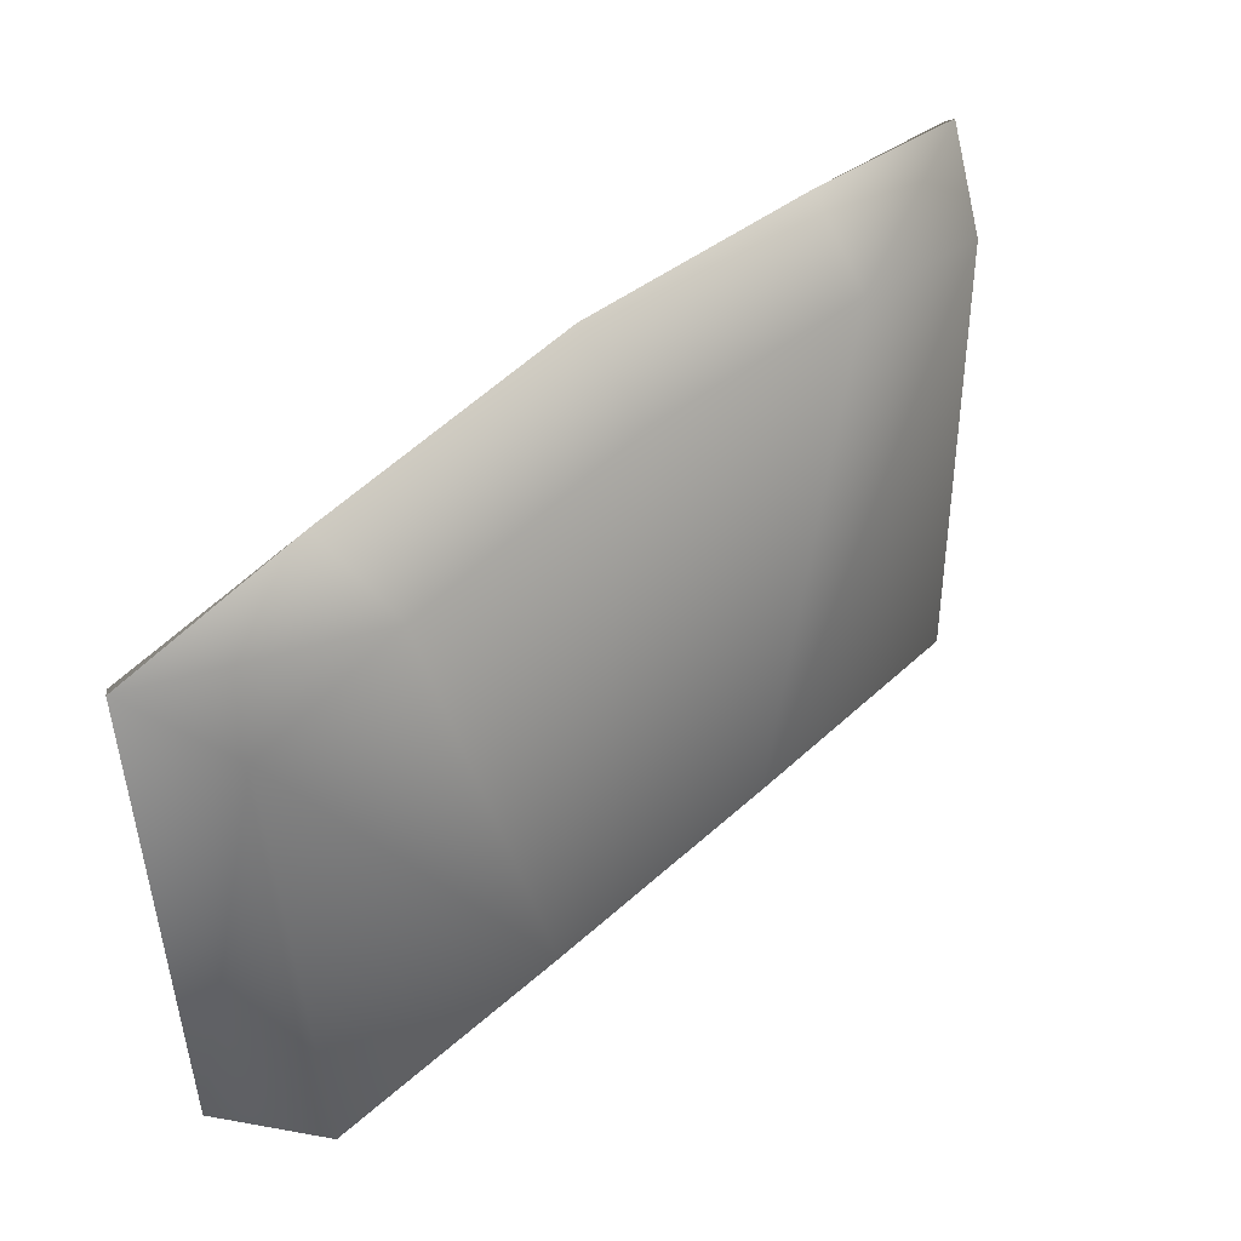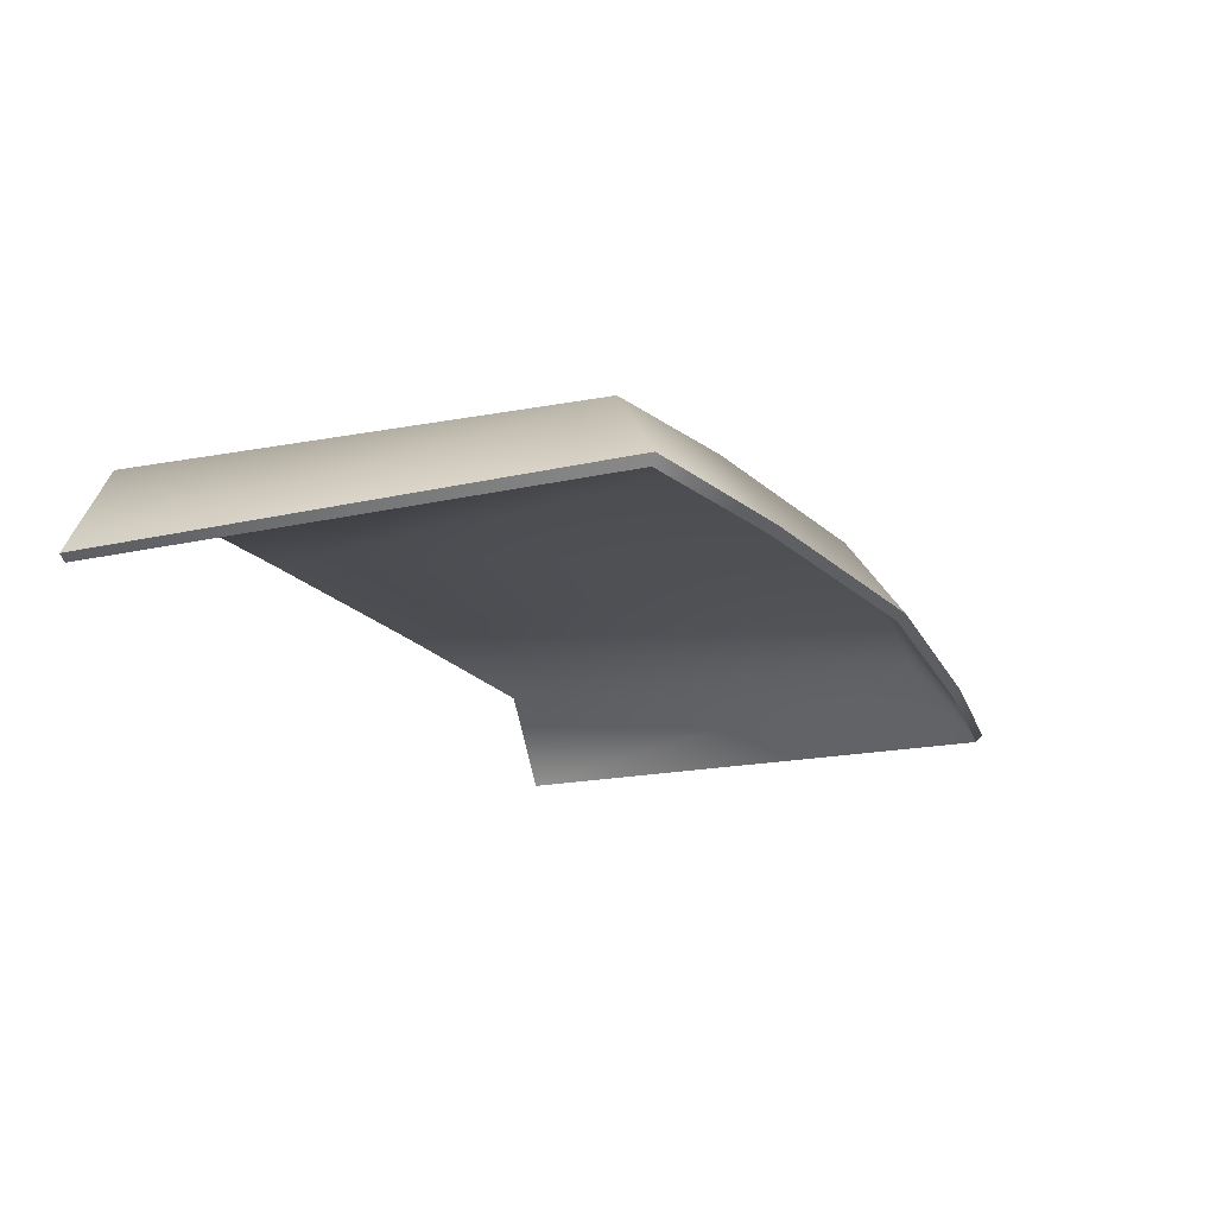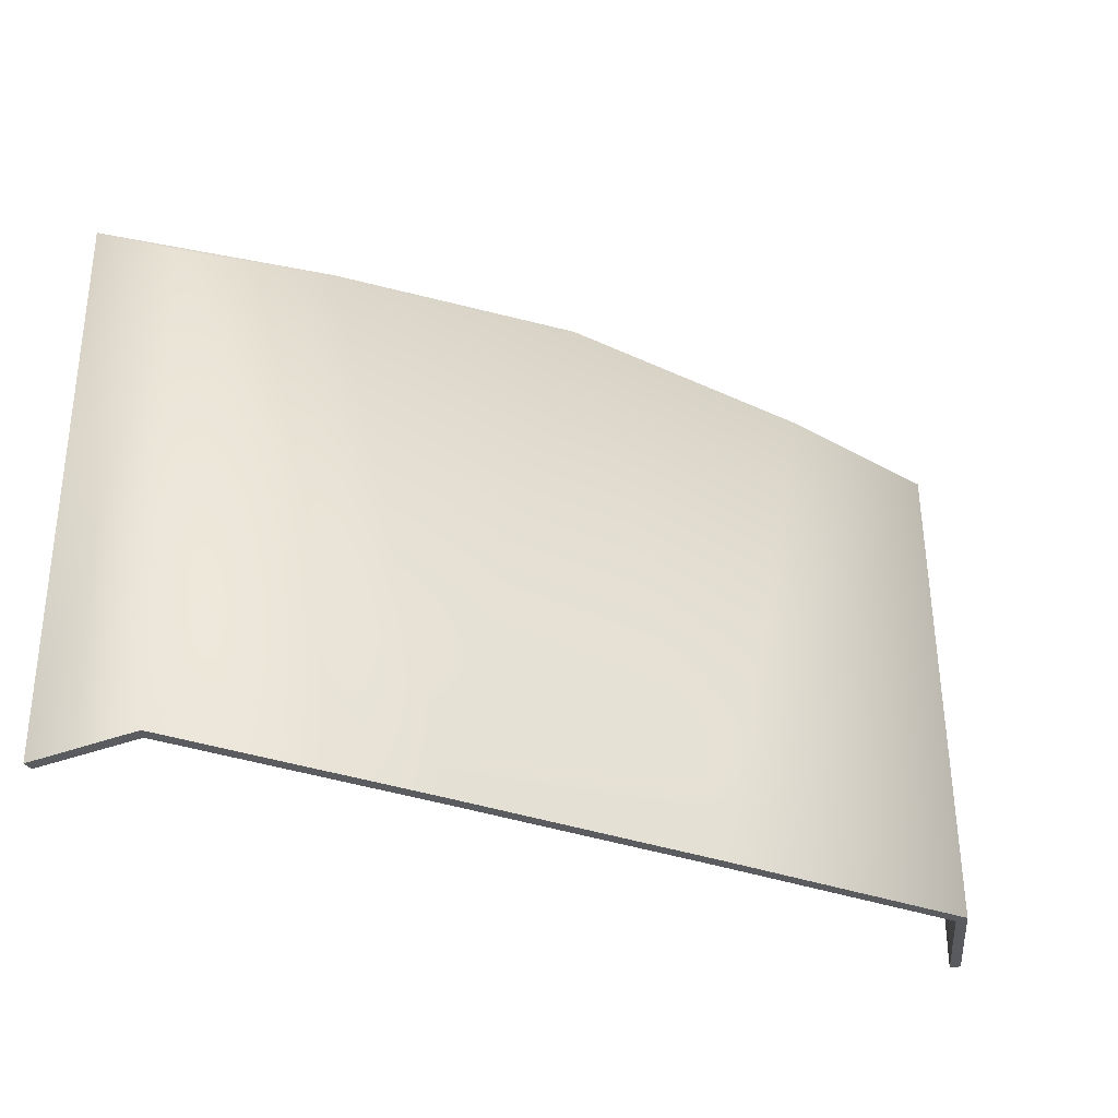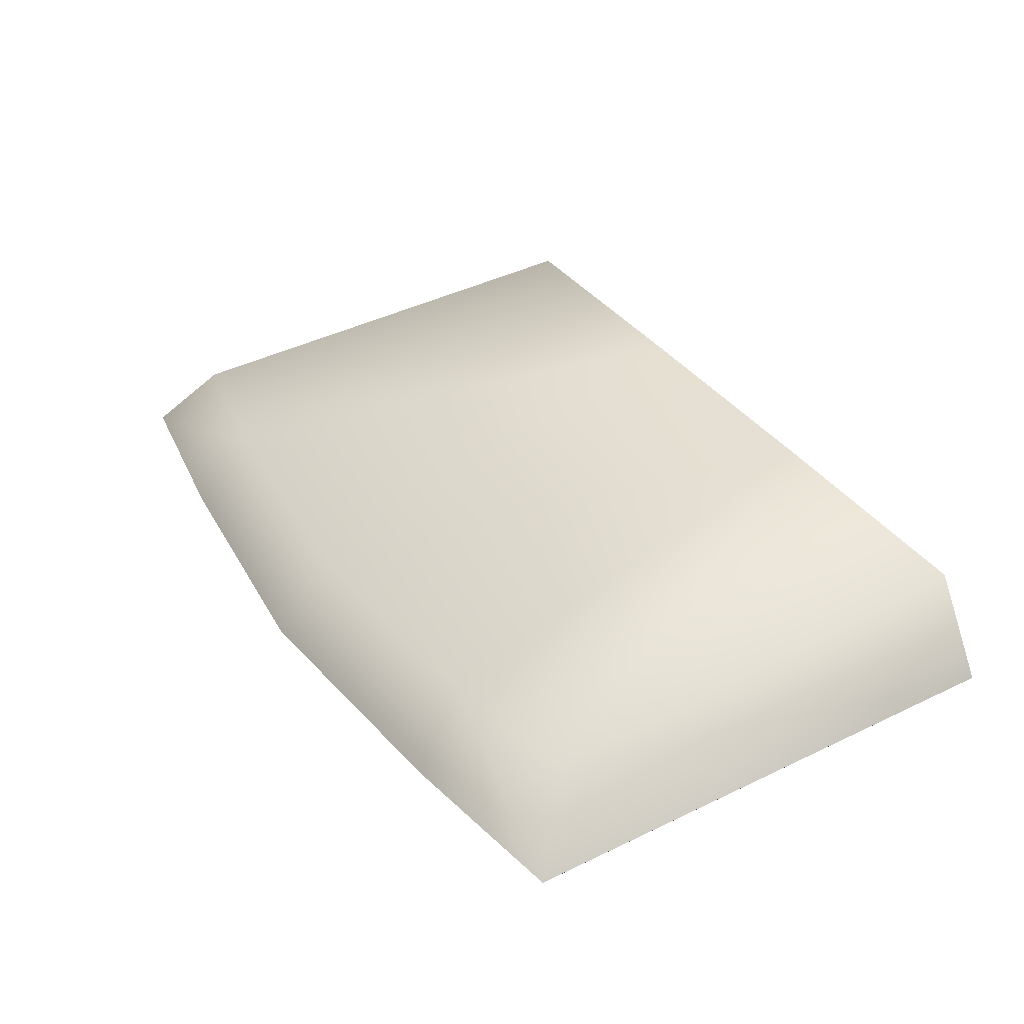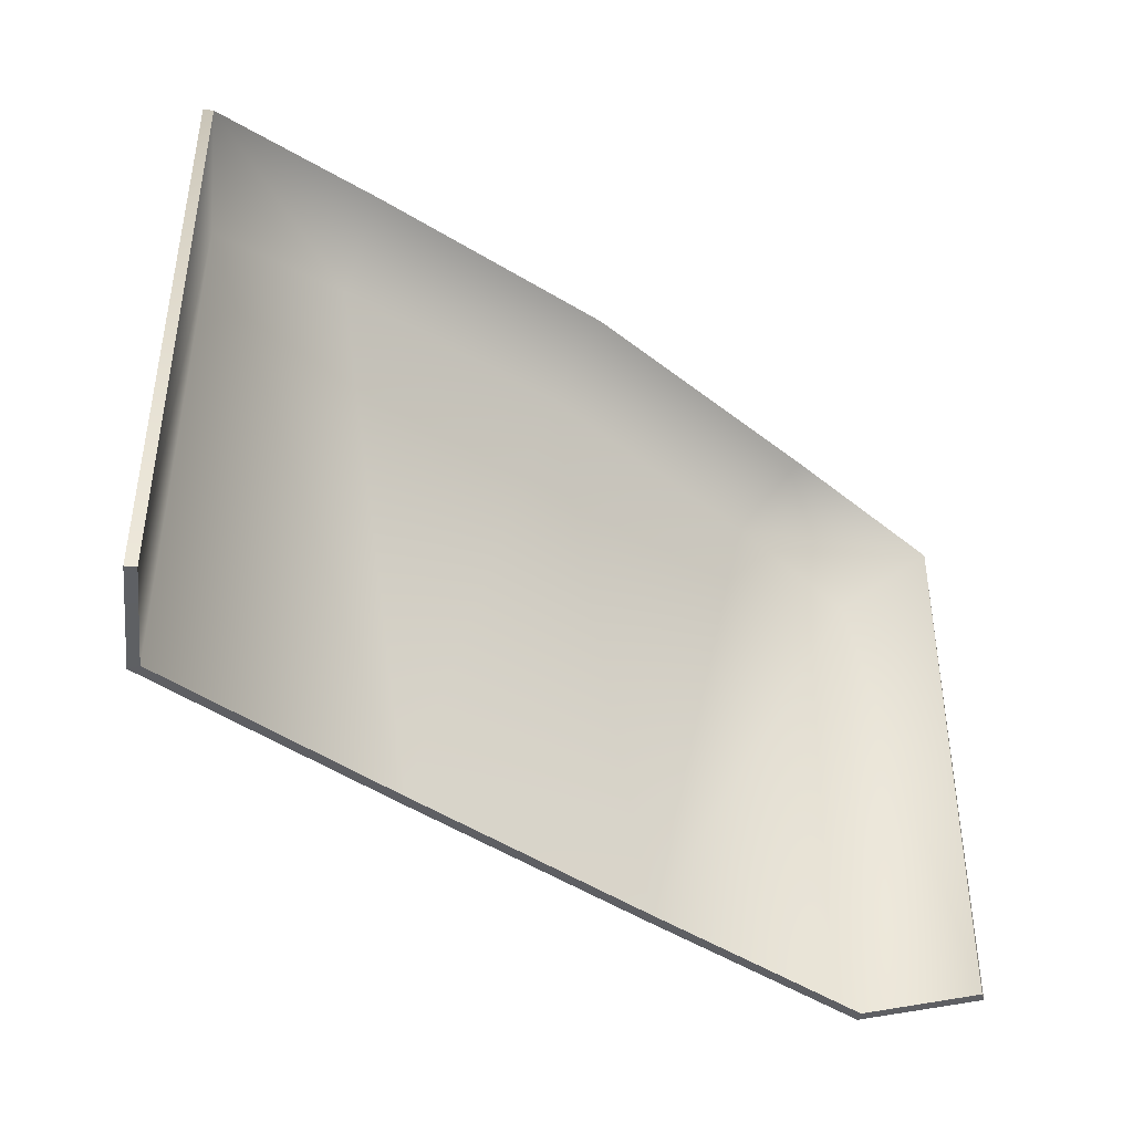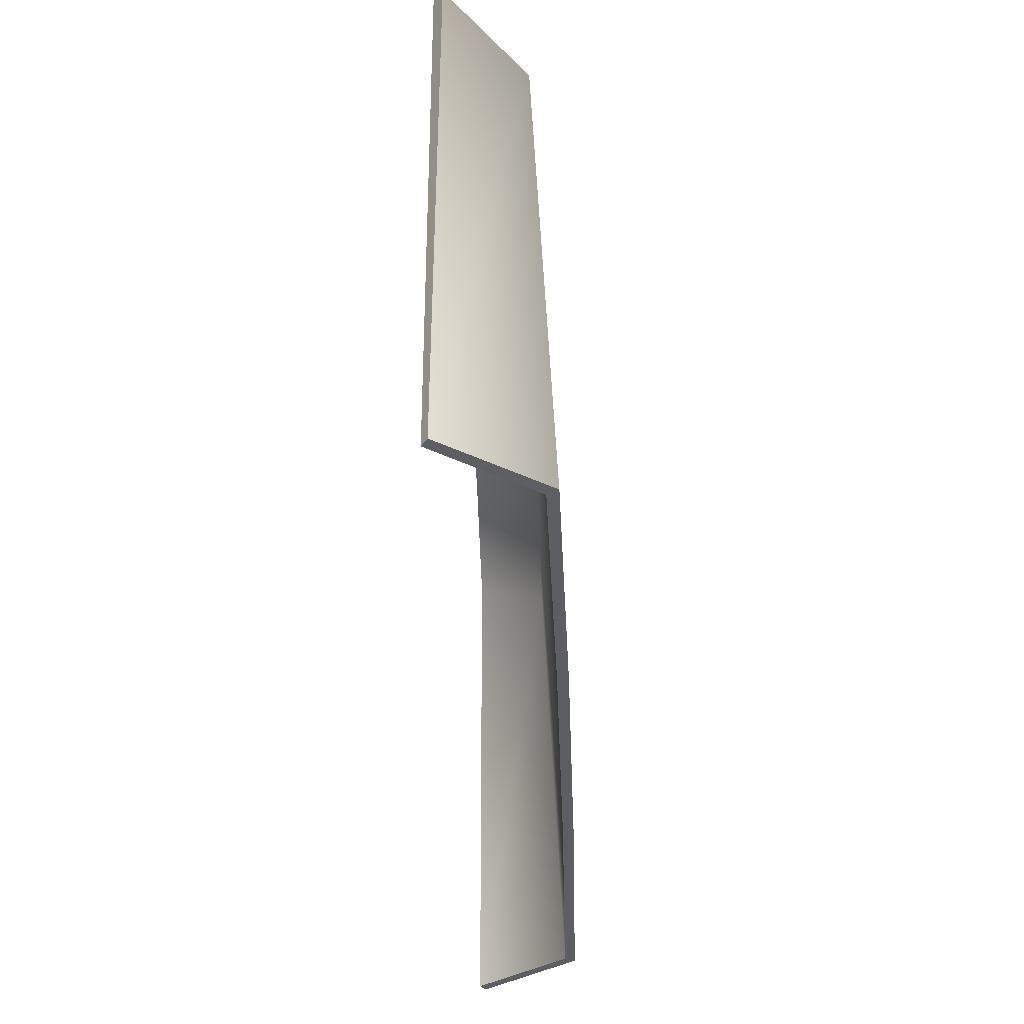
<metadata>
{"format":"obj","ext":"obj","renderer":"f3d","projection":"perspective","resolution":1024,"background":"white","views":[{"elev":47.8,"azim":134.5,"up":"+Z"},{"elev":-18.0,"azim":-65.5,"up":"+Y"},{"elev":-32.0,"azim":152.2,"up":"+Z"},{"elev":37.5,"azim":58.4,"up":"+Y"},{"elev":-42.4,"azim":-39.9,"up":"+Z"},{"elev":-39.2,"azim":92.2,"up":"+Z"}]}
</metadata>
<code>
v 0.4887 -0.0257 1.006
v 0.8859 -0.1758 1.06
v 0.5251 -0.1758 1.114
v 0.7792 -0.02569 0.9511
v 0.2604 0.02008 0.0008621
v 0.7619 0.01436 0.0008605
v 0.8859 -0.1758 0.0008582
v 0.8859 -0.1758 1.06
v 8.896e-06 -0.1758 1.163
v 7.971e-06 -0.0257 1.054
v 7.248e-06 0.02008 0.0008615
v -0.4887 -0.02569 1.006
v -0.5251 -0.1758 1.114
v -0.8859 -0.1758 1.06
v -0.7792 -0.02569 0.9511
v -0.2604 0.02008 0.000861
v -0.7618 0.01436 0.0008625
v -0.8859 -0.1758 0.0008586
v -0.8859 -0.1758 1.06
v 0.8738 -0.1927 1.049
v 0.4874 -0.04463 0.9955
v 0.5231 -0.1879 1.098
v 0.7691 -0.04537 0.9434
v 0.2603 4.291e-08 -3.386e-06
v 0.7509 -0.005601 3.206e-05
v 0.8692 -0.1871 0.0004682
v 0.8738 -0.1927 1.049
v 7.463e-06 -0.1877 1.146
v 6.791e-06 -0.04494 1.043
v 7.613e-06 4.291e-08 -9.503e-06
v -0.8737 -0.1927 1.049
v -0.4874 -0.04519 0.9952
v -0.768 -0.04539 0.9436
v -0.5231 -0.1879 1.098
v -0.2603 4.291e-08 -2.905e-06
v -0.7509 -0.005601 3.158e-05
v -0.8693 -0.187 0.0004659
v -0.8737 -0.1927 1.049
v 7.463e-06 -0.1877 1.146
v 6.791e-06 -0.04494 1.043
v 7.613e-06 4.291e-08 -9.503e-06
v 0.5231 -0.1879 1.098
v 0.8859 -0.1758 1.06
v 0.8738 -0.1927 1.049
v 0.5251 -0.1758 1.114
v 7.463e-06 -0.1877 1.146
v 8.896e-06 -0.1758 1.163
v -0.5231 -0.1879 1.098
v -0.5251 -0.1758 1.114
v -0.8737 -0.1927 1.049
v -0.8859 -0.1758 1.06
v 0.7509 -0.005601 3.206e-05
v 0.2604 0.02008 0.0008621
v 0.2603 4.291e-08 -3.386e-06
v 0.7619 0.01436 0.0008605
v 0.8692 -0.1871 0.0004682
v 0.8859 -0.1758 0.0008582
v 7.248e-06 0.02008 0.0008615
v 7.613e-06 4.291e-08 -9.503e-06
v -0.2604 0.02008 0.000861
v -0.2603 4.291e-08 -2.905e-06
v -0.7618 0.01436 0.0008625
v -0.7509 -0.005601 3.158e-05
v -0.8859 -0.1758 0.0008586
v -0.8693 -0.187 0.0004659
v 0.8738 -0.1927 1.049
v 0.8859 -0.1758 0.0008582
v 0.8692 -0.1871 0.0004682
v 0.8859 -0.1758 1.06
v -0.8693 -0.187 0.0004659
v -0.8859 -0.1758 1.06
v -0.8737 -0.1927 1.049
v -0.8859 -0.1758 0.0008586
g hood_10595_594
f 1 3 2
f 2 4 1
f 5 1 4
f 4 6 5
f 7 6 4
f 4 8 7
f 9 3 1
f 1 10 9
f 10 1 5
f 5 11 10
f 9 10 12
f 12 13 9
f 14 13 12
f 12 15 14
f 15 12 16
f 16 12 10
f 10 11 16
f 16 17 15
f 15 17 18
f 18 19 15
f 20 22 21
f 21 23 20
f 23 21 24
f 24 25 23
f 23 25 26
f 26 27 23
f 21 22 28
f 28 29 21
f 24 21 29
f 29 30 24
f 31 33 32
f 32 34 31
f 35 32 33
f 33 36 35
f 37 36 33
f 33 38 37
f 39 34 32
f 32 40 39
f 40 32 35
f 35 41 40
f 42 44 43
f 43 45 42
f 46 42 45
f 45 47 46
f 48 46 47
f 47 49 48
f 50 48 49
f 49 51 50
f 52 54 53
f 53 55 52
f 56 52 55
f 55 57 56
f 58 53 54
f 54 59 58
f 60 58 59
f 59 61 60
f 62 60 61
f 61 63 62
f 64 62 63
f 63 65 64
f 66 68 67
f 67 69 66
f 70 72 71
f 71 73 70

</code>
